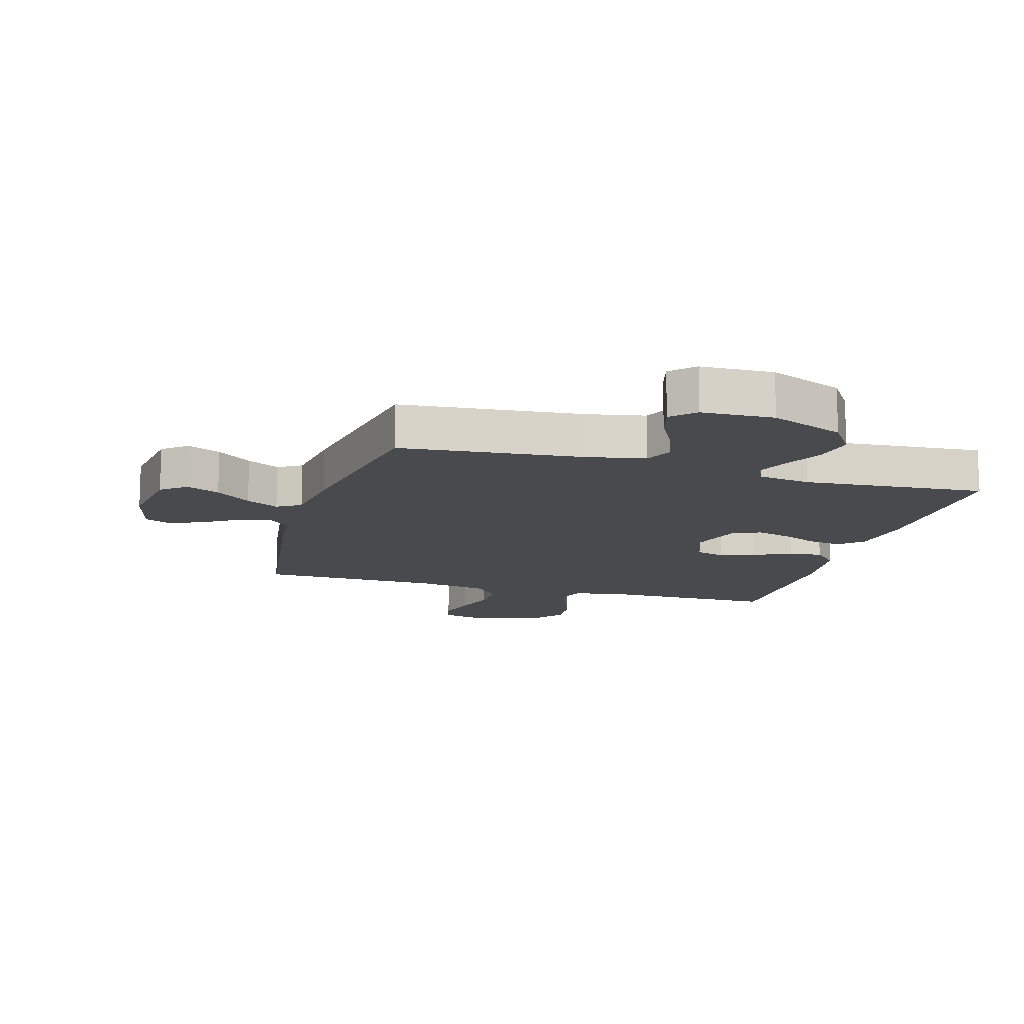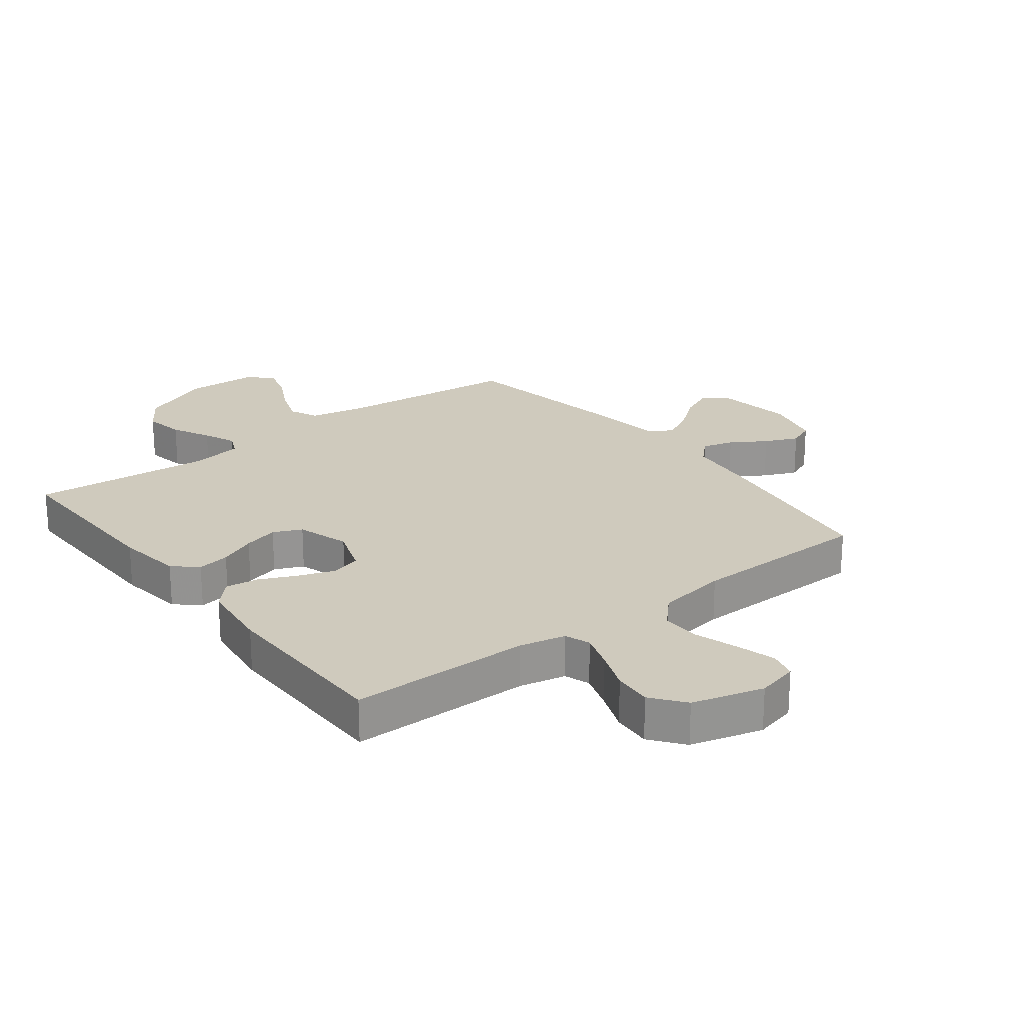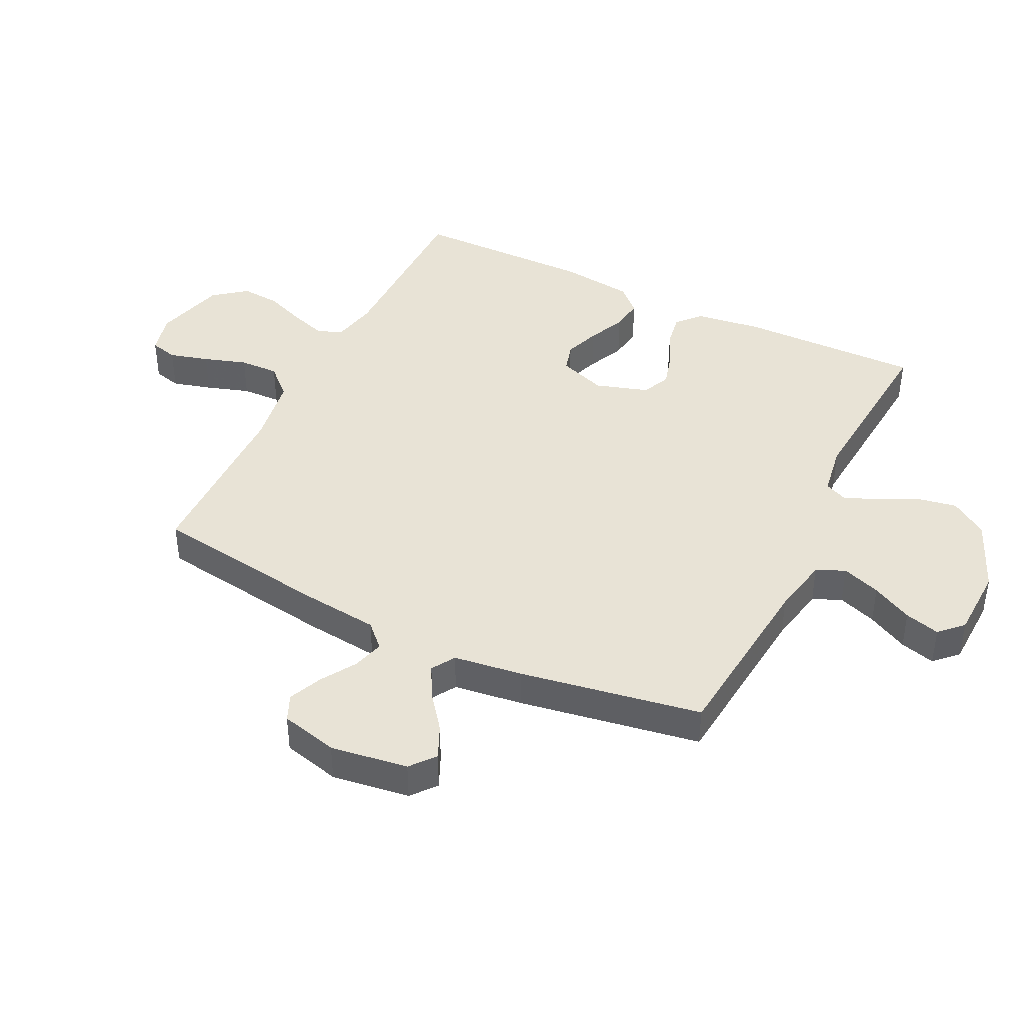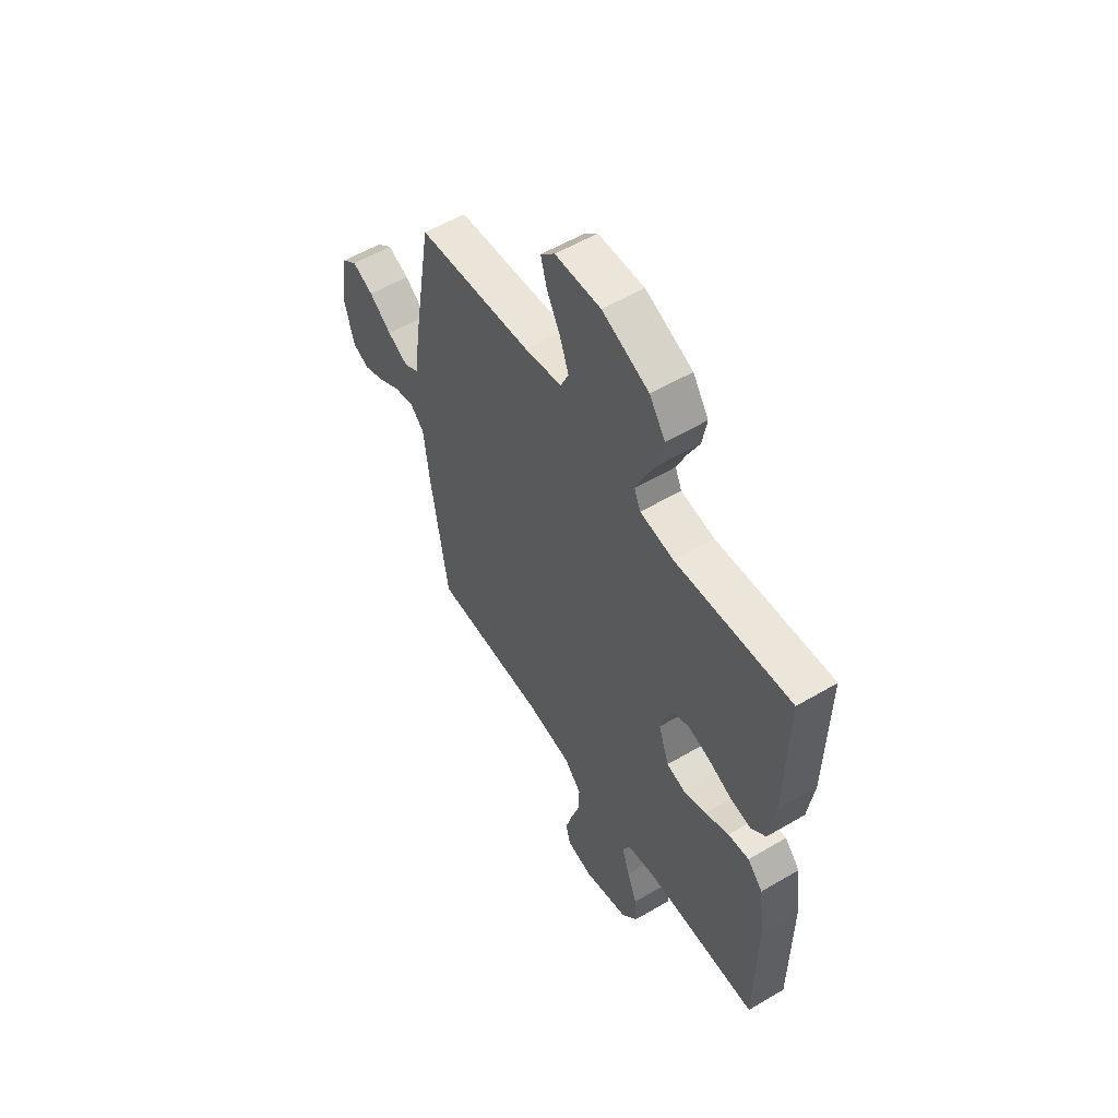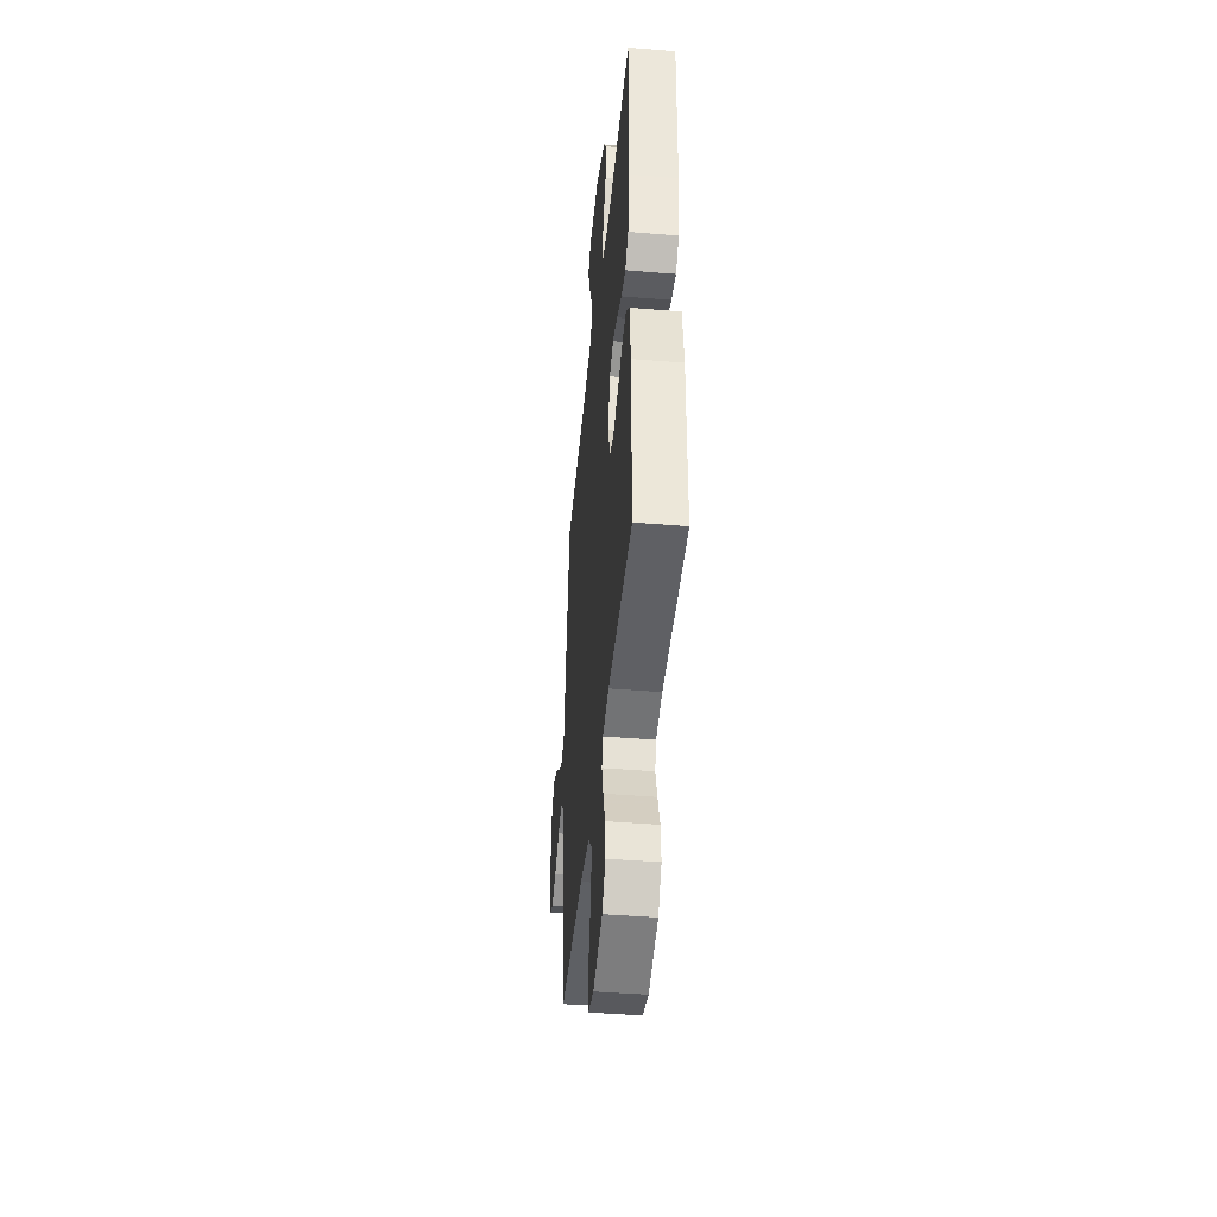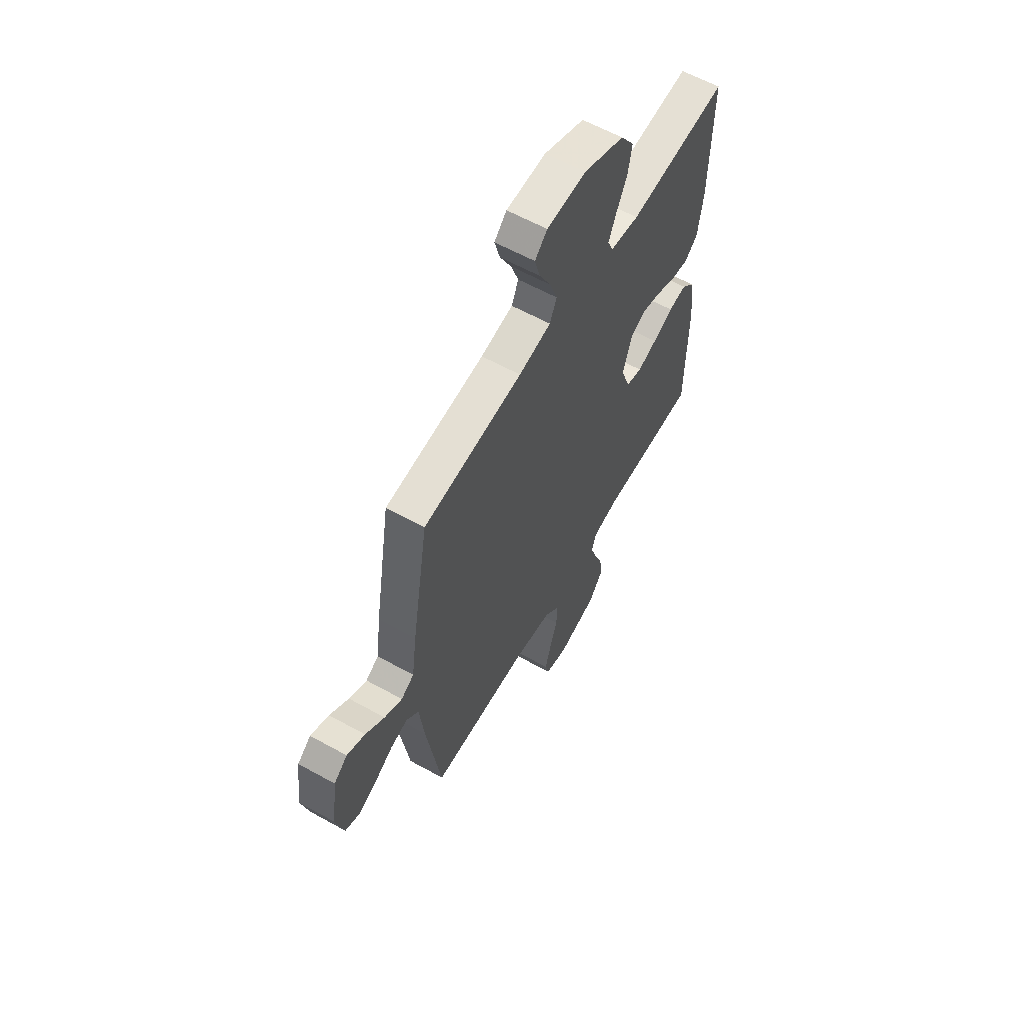
<metadata>
{"format":"obj","ext":"obj","renderer":"f3d","projection":"perspective","resolution":1024,"background":"white","views":[{"elev":-13.3,"azim":-16.2,"up":"+Y"},{"elev":22.8,"azim":142.5,"up":"+Y"},{"elev":41.9,"azim":-63.9,"up":"+Y"},{"elev":55.9,"azim":58.2,"up":"+Z"},{"elev":-43.9,"azim":84.5,"up":"+Z"},{"elev":60.8,"azim":-60.5,"up":"+Z"}]}
</metadata>
<code>
v 0.5 0.07 0.5
v 0.495 0.07 0.2
v 0.48 0.07 0.091
v 0.441 0.07 0.056
v 0.387 0.07 0.065
v 0.326 0.07 0.092
v 0.268 0.07 0.108
v 0.221 0.07 0.087
v 0.194 0.07 0
v 0.222 0.07 -0.079
v 0.271 0.07 -0.093
v 0.33 0.07 -0.072
v 0.392 0.07 -0.044
v 0.447 0.07 -0.037
v 0.487 0.07 -0.079
v 0.502 0.07 -0.2
v 0.5 0.07 -0.5
v 0.2 0.07 -0.501
v 0.124 0.07 -0.517
v 0.109 0.07 -0.559
v 0.129 0.07 -0.619
v 0.155 0.07 -0.686
v 0.16 0.07 -0.75
v 0.118 0.07 -0.804
v 0 0.07 -0.836
v -0.069 0.07 -0.819
v -0.081 0.07 -0.773
v -0.063 0.07 -0.708
v -0.04 0.07 -0.637
v -0.038 0.07 -0.572
v -0.083 0.07 -0.524
v -0.2 0.07 -0.505
v -0.5 0.07 -0.5
v -0.545 0.07 -0.2
v -0.559 0.07 -0.077
v -0.597 0.07 -0.039
v -0.649 0.07 -0.054
v -0.707 0.07 -0.09
v -0.762 0.07 -0.114
v -0.806 0.07 -0.095
v -0.83 0.07 0
v -0.812 0.07 0.128
v -0.771 0.07 0.161
v -0.716 0.07 0.136
v -0.658 0.07 0.091
v -0.604 0.07 0.062
v -0.565 0.07 0.086
v -0.55 0.07 0.2
v -0.5 0.07 0.5
v -0.2 0.07 0.529
v -0.103 0.07 0.548
v -0.082 0.07 0.595
v -0.105 0.07 0.659
v -0.14 0.07 0.726
v -0.156 0.07 0.784
v -0.119 0.07 0.821
v 0 0.07 0.825
v 0.122 0.07 0.774
v 0.163 0.07 0.713
v 0.151 0.07 0.646
v 0.119 0.07 0.582
v 0.096 0.07 0.528
v 0.113 0.07 0.49
v 0.2 0.07 0.476
v 0.5 0 0.5
v 0.495 0 0.2
v 0.48 0 0.091
v 0.441 0 0.056
v 0.387 0 0.065
v 0.326 0 0.092
v 0.268 0 0.108
v 0.221 0 0.087
v 0.194 0 0
v 0.222 0 -0.079
v 0.271 0 -0.093
v 0.33 0 -0.072
v 0.392 0 -0.044
v 0.447 0 -0.037
v 0.487 0 -0.079
v 0.502 0 -0.2
v 0.5 0 -0.5
v 0.2 0 -0.501
v 0.124 0 -0.517
v 0.109 0 -0.559
v 0.129 0 -0.619
v 0.155 0 -0.686
v 0.16 0 -0.75
v 0.118 0 -0.804
v 0 0 -0.836
v -0.069 0 -0.819
v -0.081 0 -0.773
v -0.063 0 -0.708
v -0.04 0 -0.637
v -0.038 0 -0.572
v -0.083 0 -0.524
v -0.2 0 -0.505
v -0.5 0 -0.5
v -0.545 0 -0.2
v -0.559 0 -0.077
v -0.597 0 -0.039
v -0.649 0 -0.054
v -0.707 0 -0.09
v -0.762 0 -0.114
v -0.806 0 -0.095
v -0.83 0 0
v -0.812 0 0.128
v -0.771 0 0.161
v -0.716 0 0.136
v -0.658 0 0.091
v -0.604 0 0.062
v -0.565 0 0.086
v -0.55 0 0.2
v -0.5 0 0.5
v -0.2 0 0.529
v -0.103 0 0.548
v -0.082 0 0.595
v -0.105 0 0.659
v -0.14 0 0.726
v -0.156 0 0.784
v -0.119 0 0.821
v 0 0 0.825
v 0.122 0 0.774
v 0.163 0 0.713
v 0.151 0 0.646
v 0.119 0 0.582
v 0.096 0 0.528
v 0.113 0 0.49
v 0.2 0 0.476
f 58 59 60 61
f 58 61 62
f 57 58 62
f 56 57 62
f 53 54 55 56
f 52 53 56 62
f 51 52 62 63
f 47 48 49 50
f 47 50 51 63
f 42 43 44 45
f 42 45 46
f 41 42 46
f 40 41 46
f 37 38 39 40
f 36 37 40 46
f 35 36 46 47
f 32 33 34 35
f 31 32 35 47
f 26 27 28 29
f 24 25 26 29
f 24 29 30
f 21 22 23 24
f 20 21 24 30
f 19 20 30 31
f 15 16 17 18
f 12 13 14 15
f 11 12 15 18
f 10 11 18 19
f 3 4 5 6
f 3 6 7
f 64 1 2 3
f 64 3 7
f 63 64 7 8
f 47 63 8 9
f 19 31 47
f 9 10 19 47
f 125 124 123 122
f 126 125 122
f 126 122 121
f 126 121 120
f 120 119 118 117
f 126 120 117 116
f 127 126 116 115
f 114 113 112 111
f 127 115 114 111
f 109 108 107 106
f 110 109 106
f 110 106 105
f 110 105 104
f 104 103 102 101
f 110 104 101 100
f 111 110 100 99
f 99 98 97 96
f 111 99 96 95
f 93 92 91 90
f 93 90 89 88
f 94 93 88
f 88 87 86 85
f 94 88 85 84
f 95 94 84 83
f 82 81 80 79
f 79 78 77 76
f 82 79 76 75
f 83 82 75 74
f 70 69 68 67
f 71 70 67
f 67 66 65 128
f 71 67 128
f 72 71 128 127
f 73 72 127 111
f 111 95 83
f 111 83 74 73
f 1 65 66 2
f 2 66 67 3
f 3 67 68 4
f 4 68 69 5
f 5 69 70 6
f 6 70 71 7
f 7 71 72 8
f 8 72 73 9
f 9 73 74 10
f 10 74 75 11
f 11 75 76 12
f 12 76 77 13
f 13 77 78 14
f 14 78 79 15
f 15 79 80 16
f 16 80 81 17
f 17 81 82 18
f 18 82 83 19
f 19 83 84 20
f 20 84 85 21
f 21 85 86 22
f 22 86 87 23
f 23 87 88 24
f 24 88 89 25
f 25 89 90 26
f 26 90 91 27
f 27 91 92 28
f 28 92 93 29
f 29 93 94 30
f 30 94 95 31
f 31 95 96 32
f 32 96 97 33
f 33 97 98 34
f 34 98 99 35
f 35 99 100 36
f 36 100 101 37
f 37 101 102 38
f 38 102 103 39
f 39 103 104 40
f 40 104 105 41
f 41 105 106 42
f 42 106 107 43
f 43 107 108 44
f 44 108 109 45
f 45 109 110 46
f 46 110 111 47
f 47 111 112 48
f 48 112 113 49
f 49 113 114 50
f 50 114 115 51
f 51 115 116 52
f 52 116 117 53
f 53 117 118 54
f 54 118 119 55
f 55 119 120 56
f 56 120 121 57
f 57 121 122 58
f 58 122 123 59
f 59 123 124 60
f 60 124 125 61
f 61 125 126 62
f 62 126 127 63
f 63 127 128 64
f 64 128 65 1

</code>
